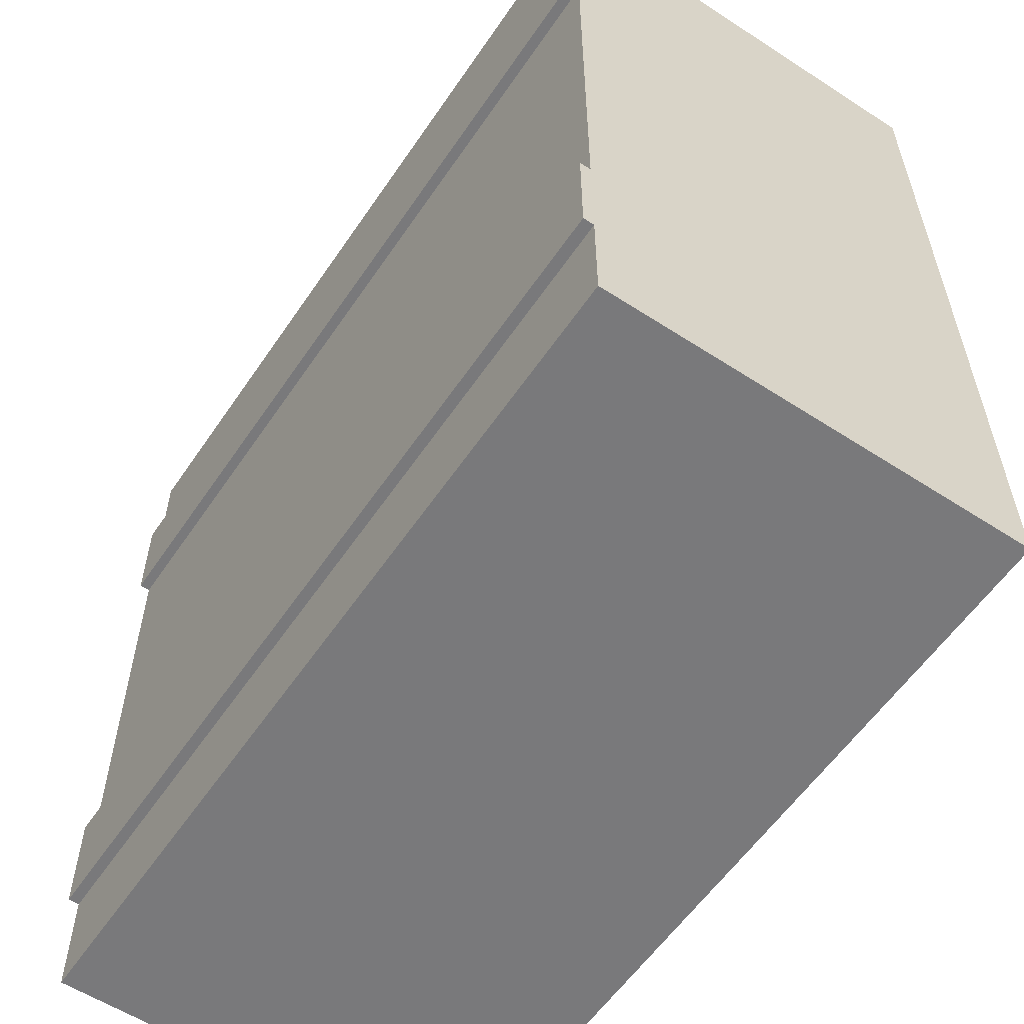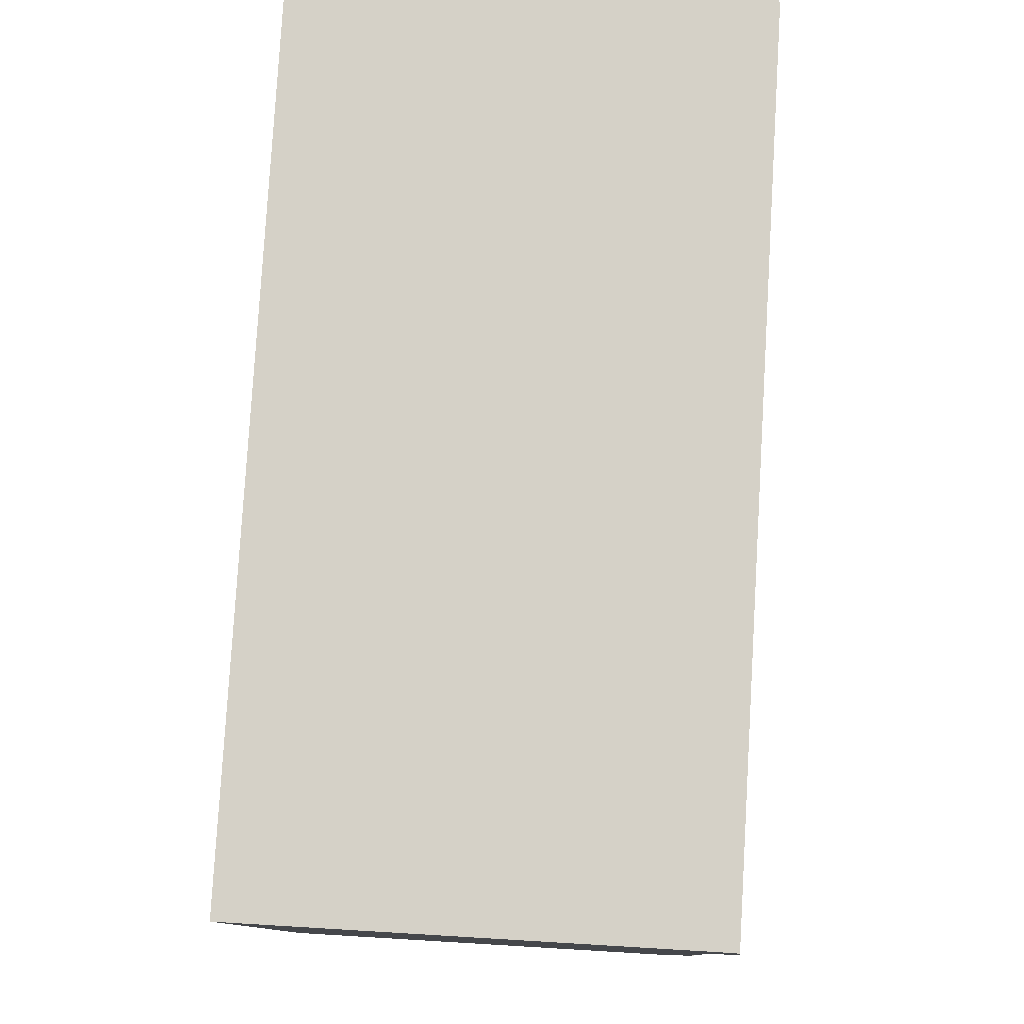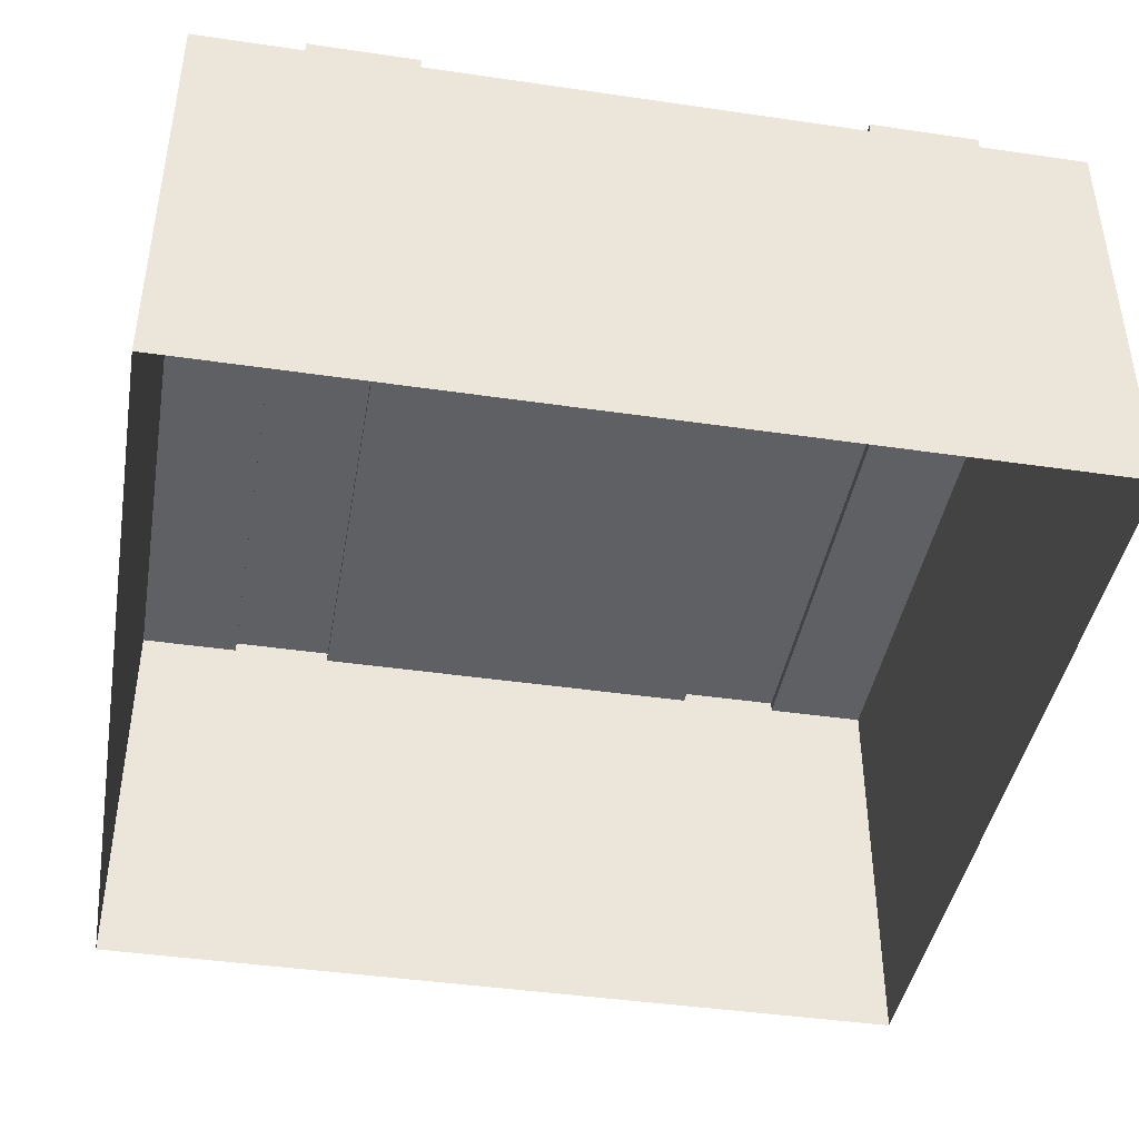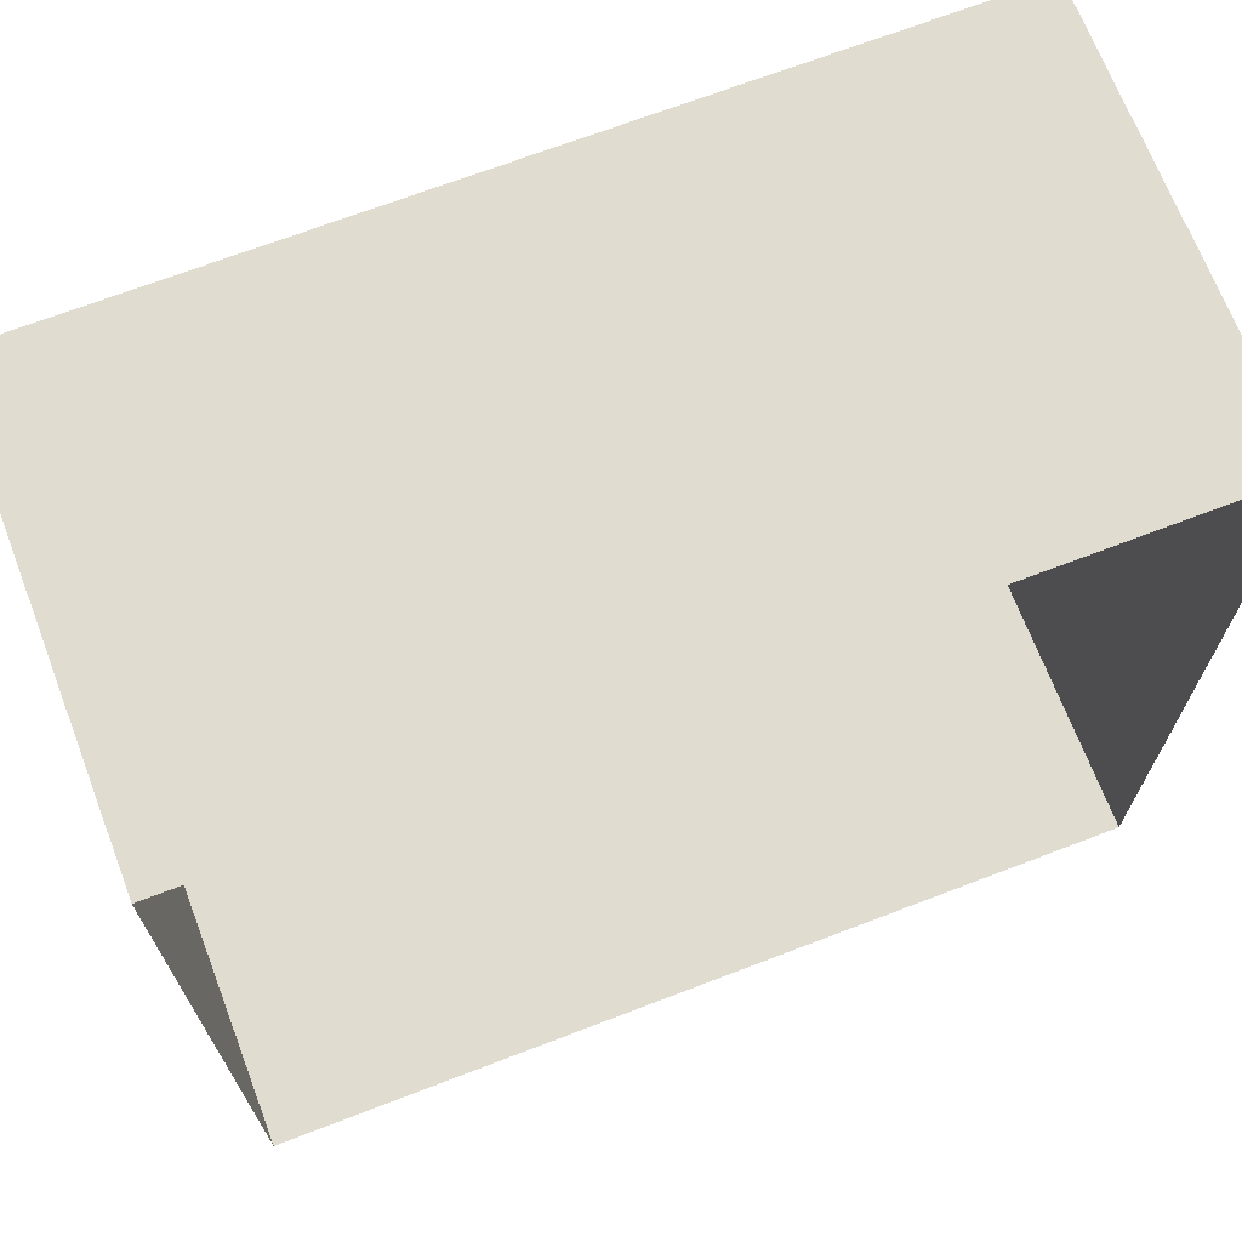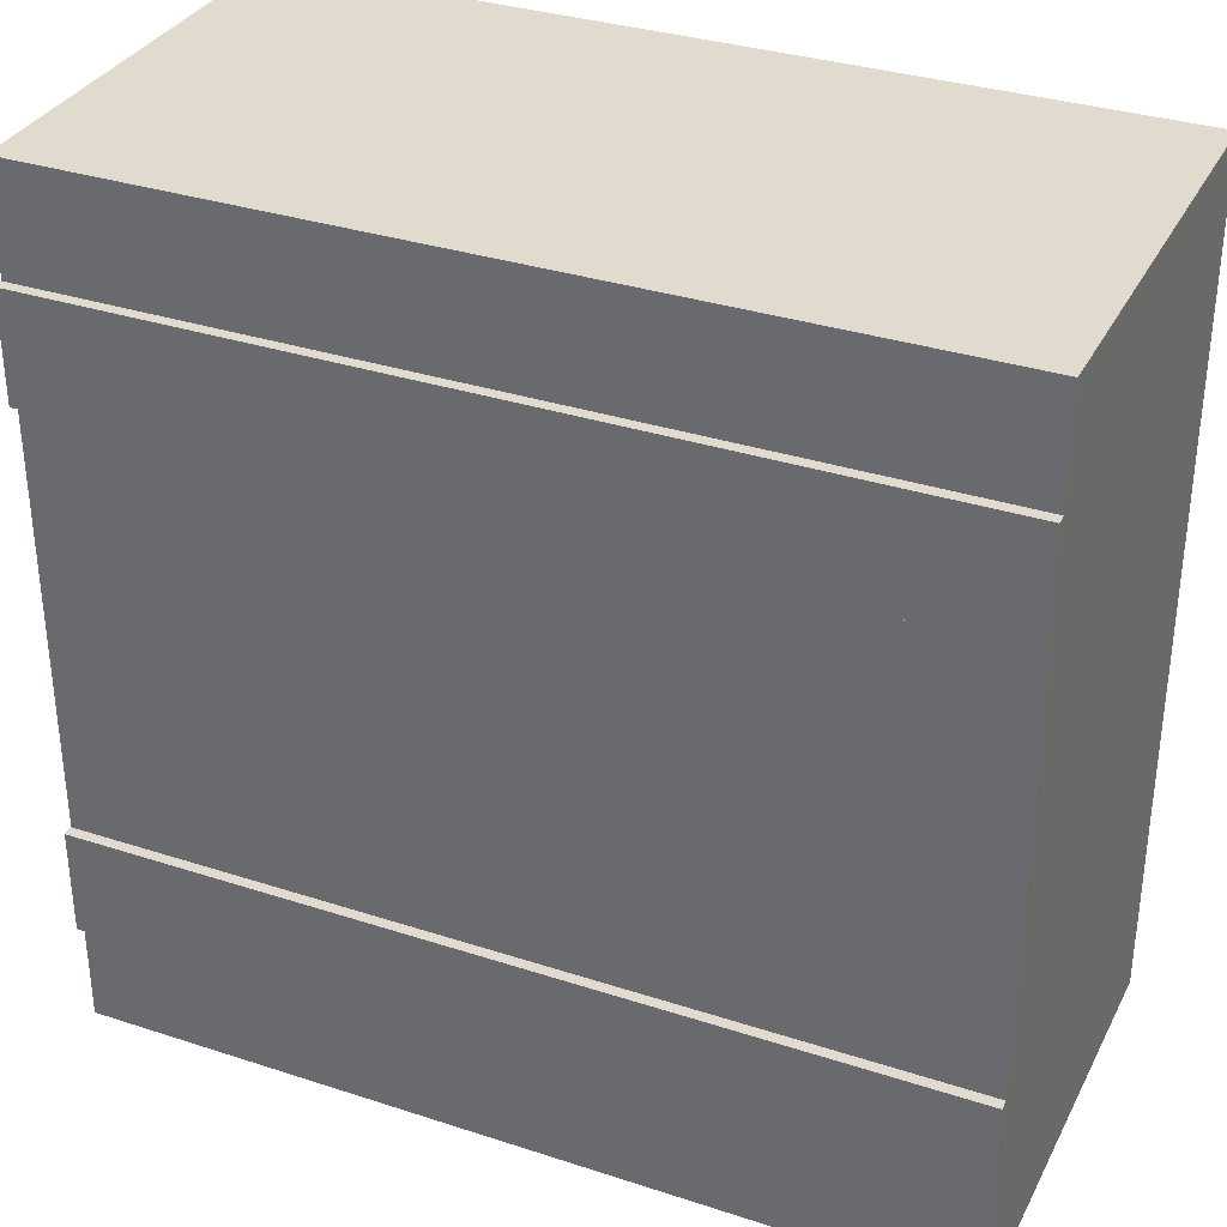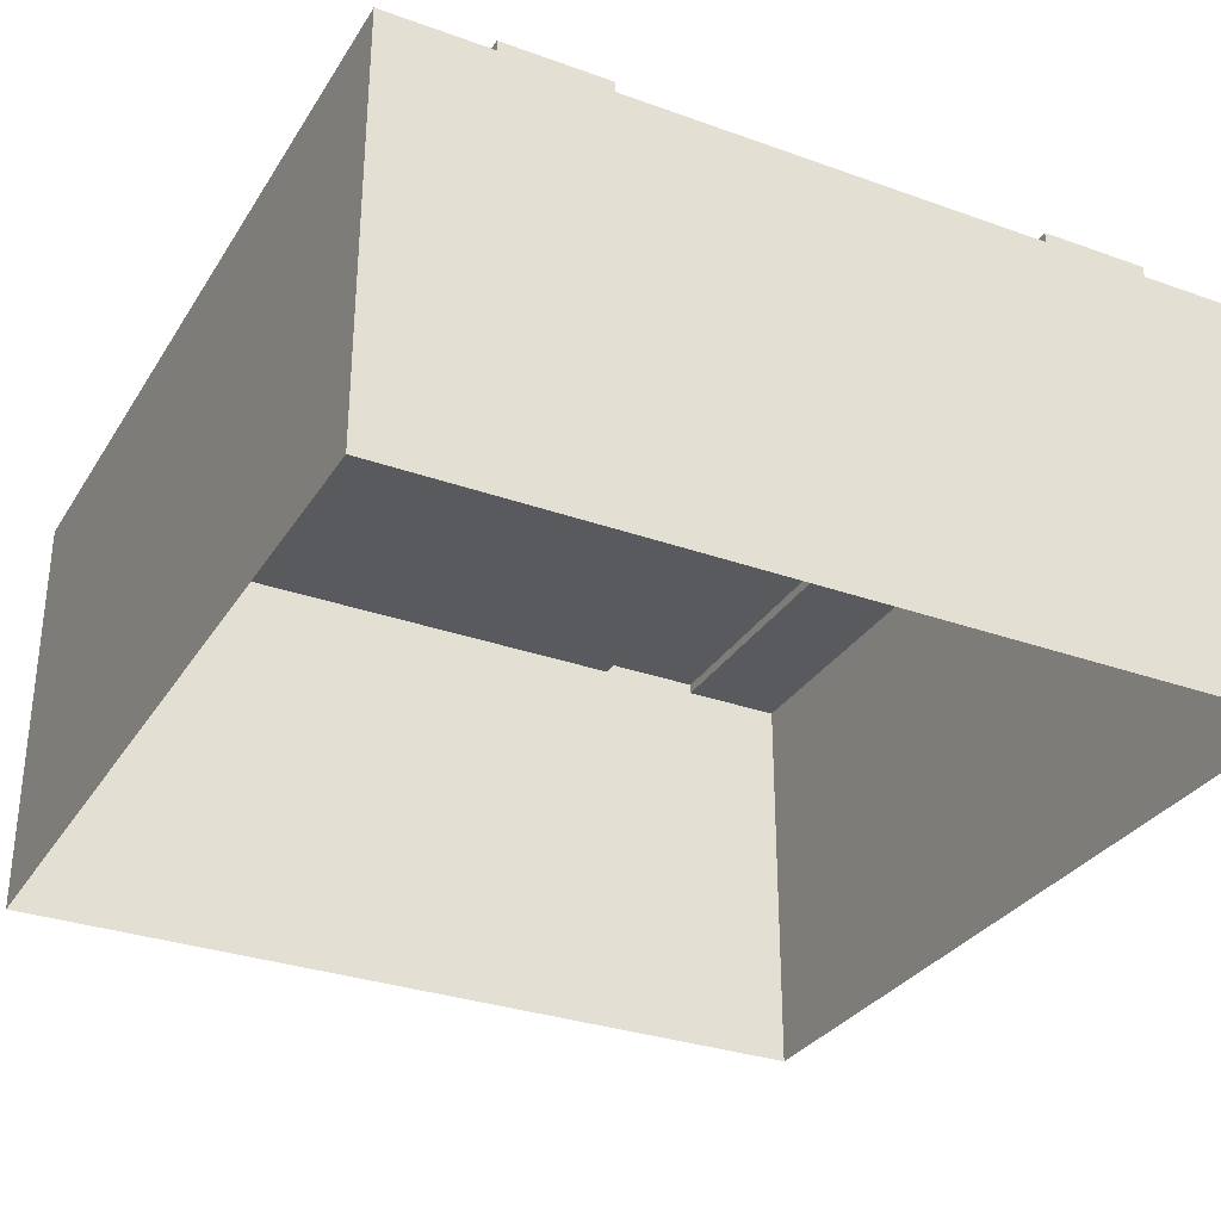
<metadata>
{"format":"obj","ext":"obj","renderer":"f3d","projection":"perspective","resolution":1024,"background":"white","views":[{"elev":-57.9,"azim":-123.9,"up":"+Z"},{"elev":79.7,"azim":93.4,"up":"+Z"},{"elev":-42.6,"azim":-99.9,"up":"+Y"},{"elev":69.5,"azim":-21.0,"up":"+Z"},{"elev":33.5,"azim":-156.0,"up":"+Z"},{"elev":-31.2,"azim":-117.0,"up":"+Y"}]}
</metadata>
<code>
o road-straight-high_Cube.272
v -4 -1 -4
v 4 -1 -4
v 4 -1 4
v -4 -1 4
v -4 3 -4
v 4 3 -4
v 4 3 4
v -4 3 4
v -4 3 -3
v -4 3 3
v 4 3 -3
v 4 3 3
v 4 3.1 3
v 4 3.1 2
v 4 3.1 -2
v 4 3.1 -3
v -4 3.1 3
v -4 3.1 2
v -4 3.1 -2
v -4 3.1 -3
v -4 3 -2
v -4 3 2
v 4 3 -2
v 4 3 2
v -4 2 -3
v -4 2 -2
v -4 2 2
v -4 2 3
v 4 2 -3
v 4 2 -2
v 4 2 2
v 4 2 3
v -4 0 -4
v 4 0 -4
v 4 0 4
v -4 0 4
g road-straight-high_Cube.272_basecolors
f 20 16 11
f 17 10 12
f 14 24 22
f 23 11 16
f 21 23 15
f 22 10 17
f 18 17 13
f 21 19 20
f 20 19 15
f 8 7 12
f 9 11 6
f 14 13 12
f 9 25 26
f 23 30 29
f 22 24 23
f 26 27 22
f 27 28 10
f 24 31 30
f 12 32 31
f 34 2 1
f 35 36 4
f 36 28 27
f 33 26 25
f 35 31 32
f 34 29 30
f 2 34 35
f 35 7 8
f 36 27 26
f 12 7 32
f 10 28 8
f 5 25 9
f 6 11 29
f 6 34 33
f 4 36 33
f 34 30 31
f 35 32 7
f 34 6 29
f 36 8 28
f 33 25 5
f 9 20 11
f 13 17 12
f 18 14 22
f 15 23 16
f 19 21 15
f 18 22 17
f 14 18 13
f 9 21 20
f 16 20 15
f 10 8 12
f 5 9 6
f 24 14 12
f 21 9 26
f 11 23 29
f 21 22 23
f 21 26 22
f 22 27 10
f 23 24 30
f 24 12 31
f 33 34 1
f 3 35 4
f 3 2 35
f 36 35 8
f 33 36 26
f 5 6 33
f 1 4 33
f 35 34 31

</code>
